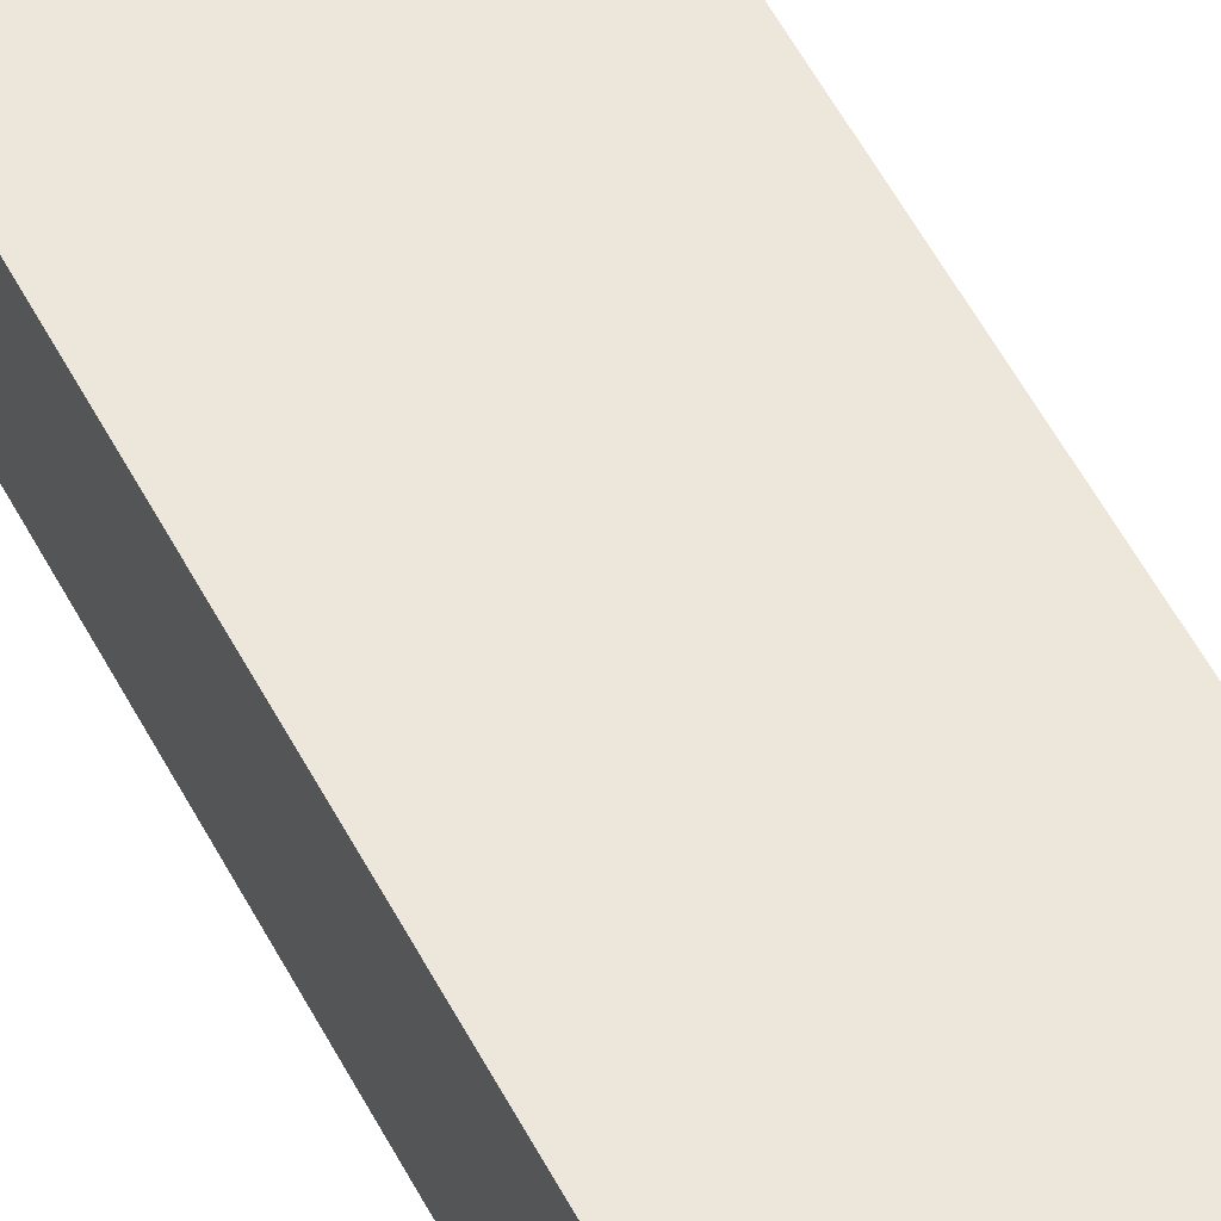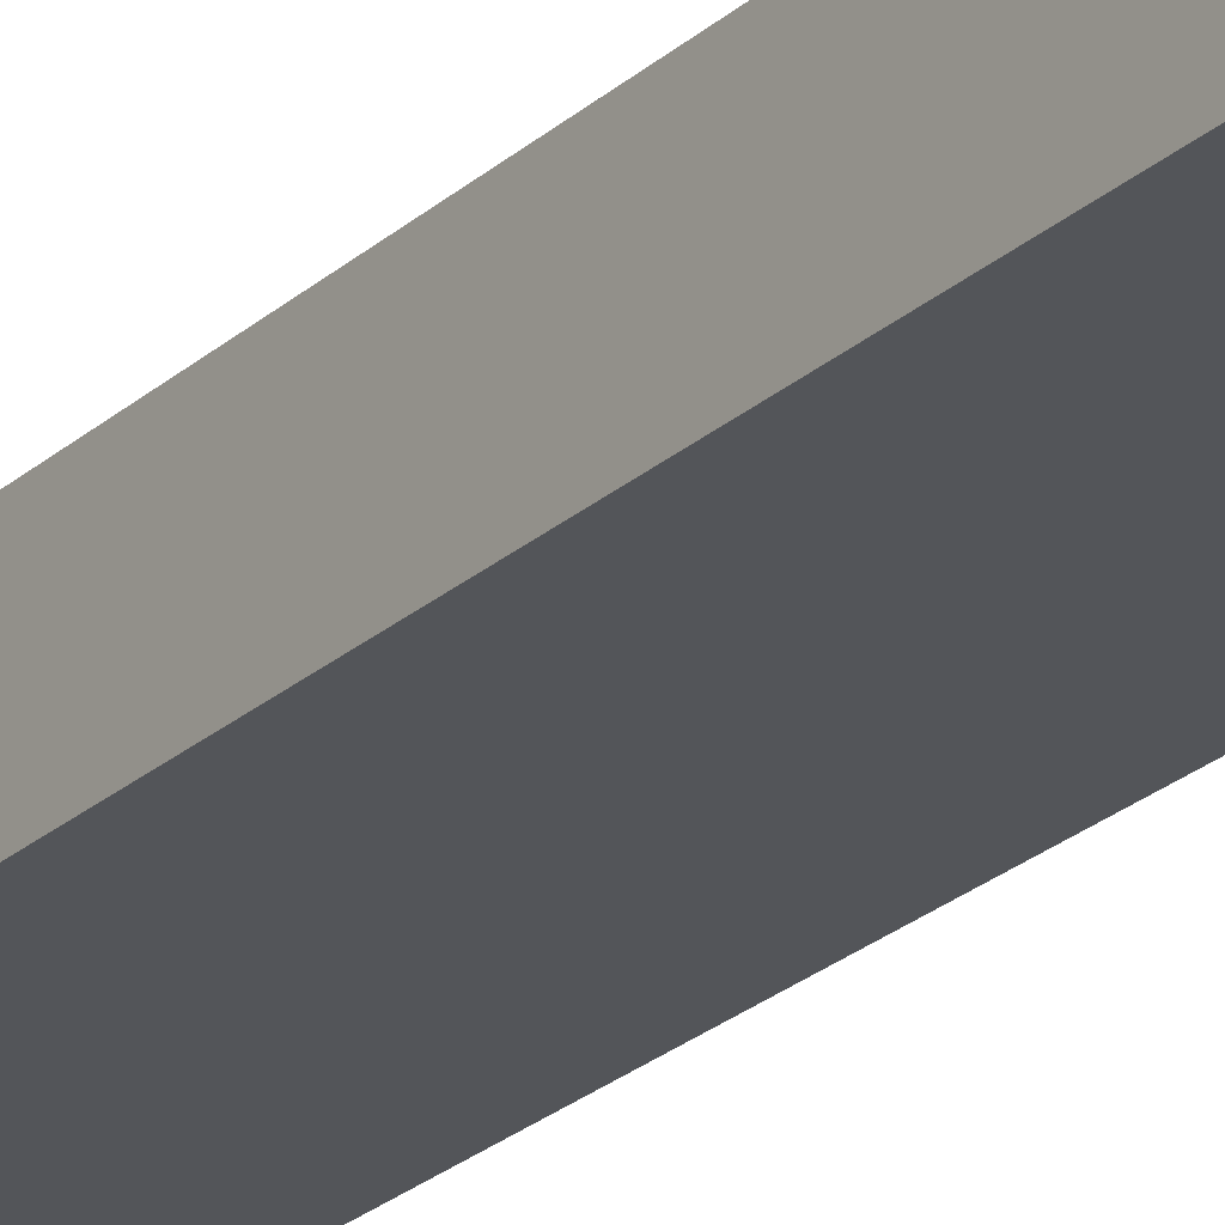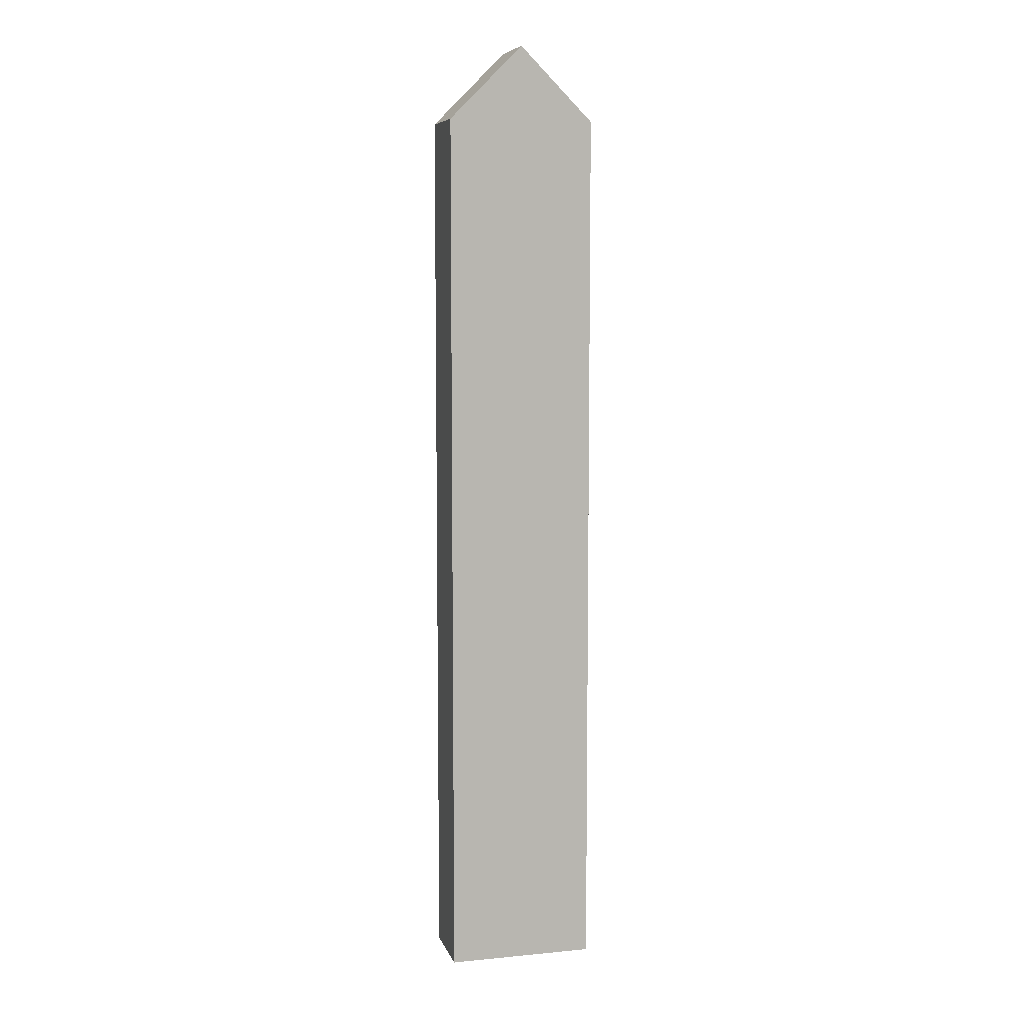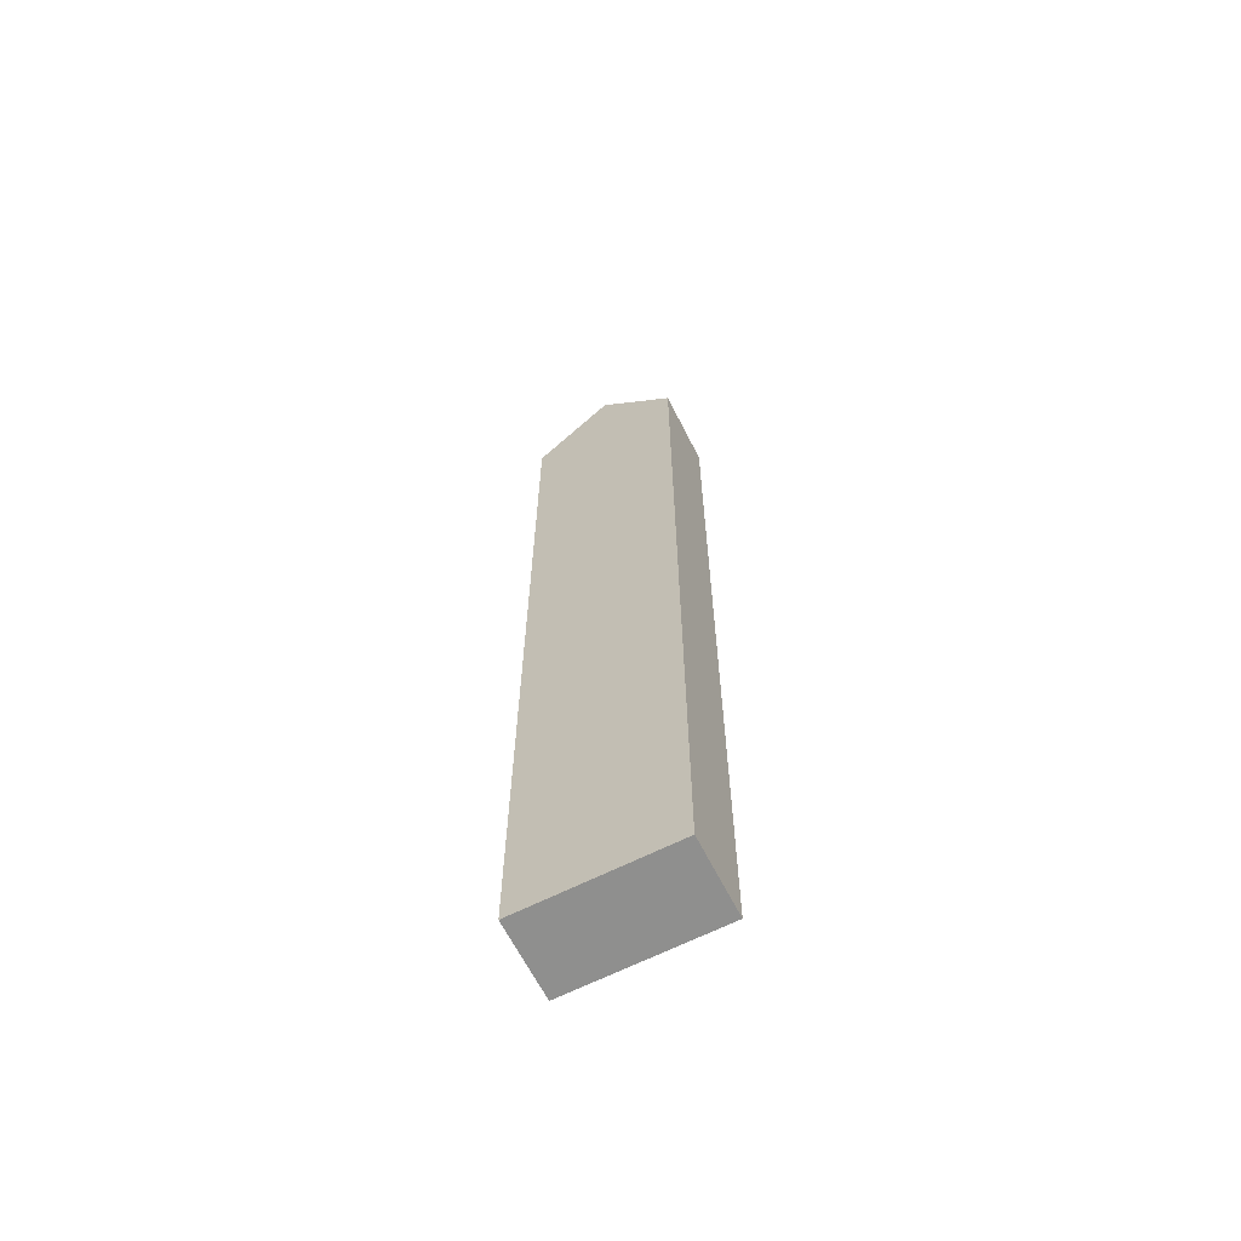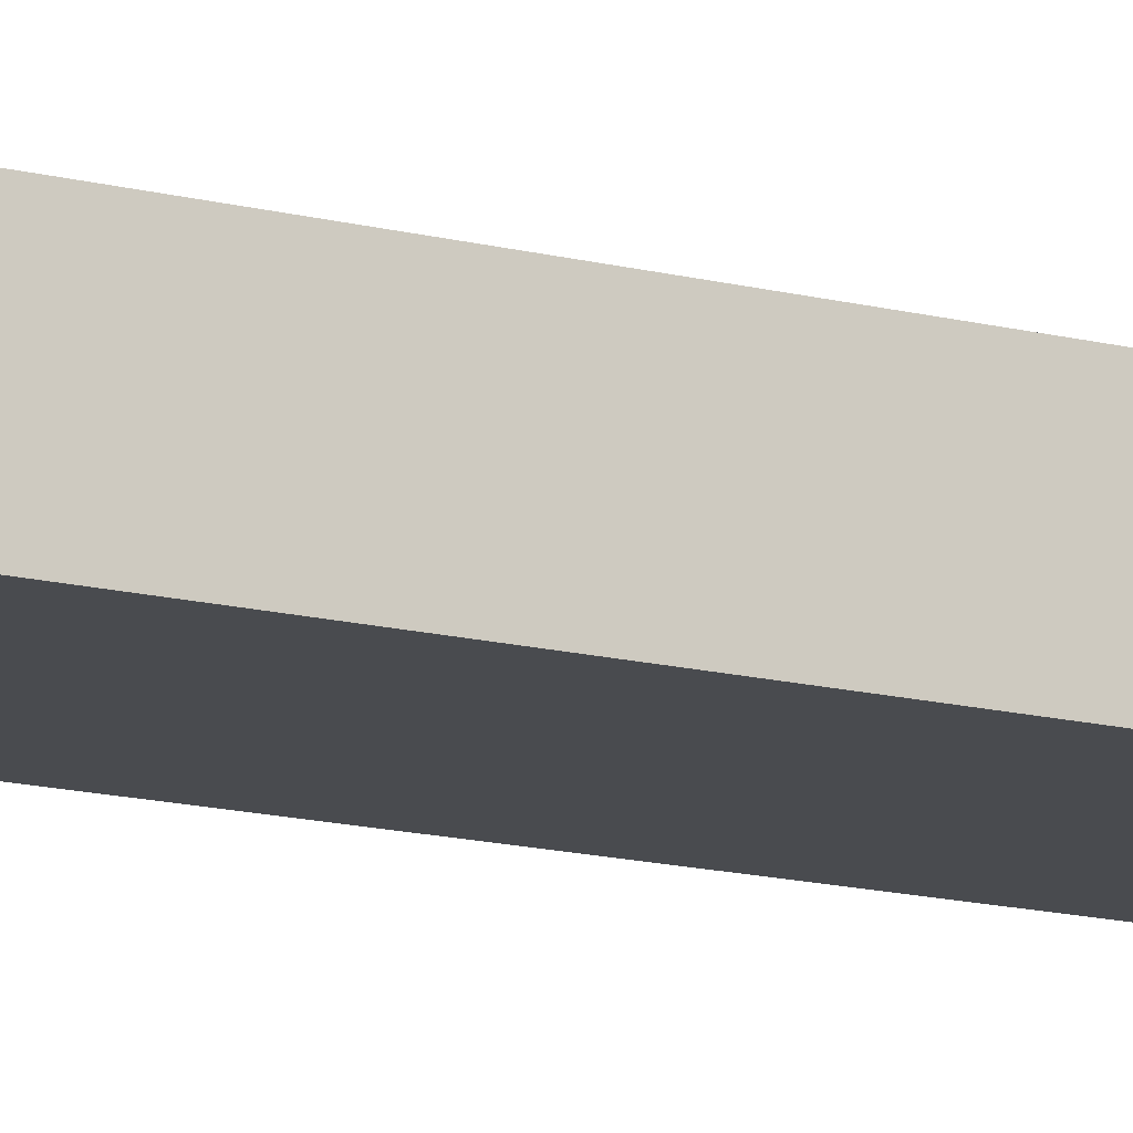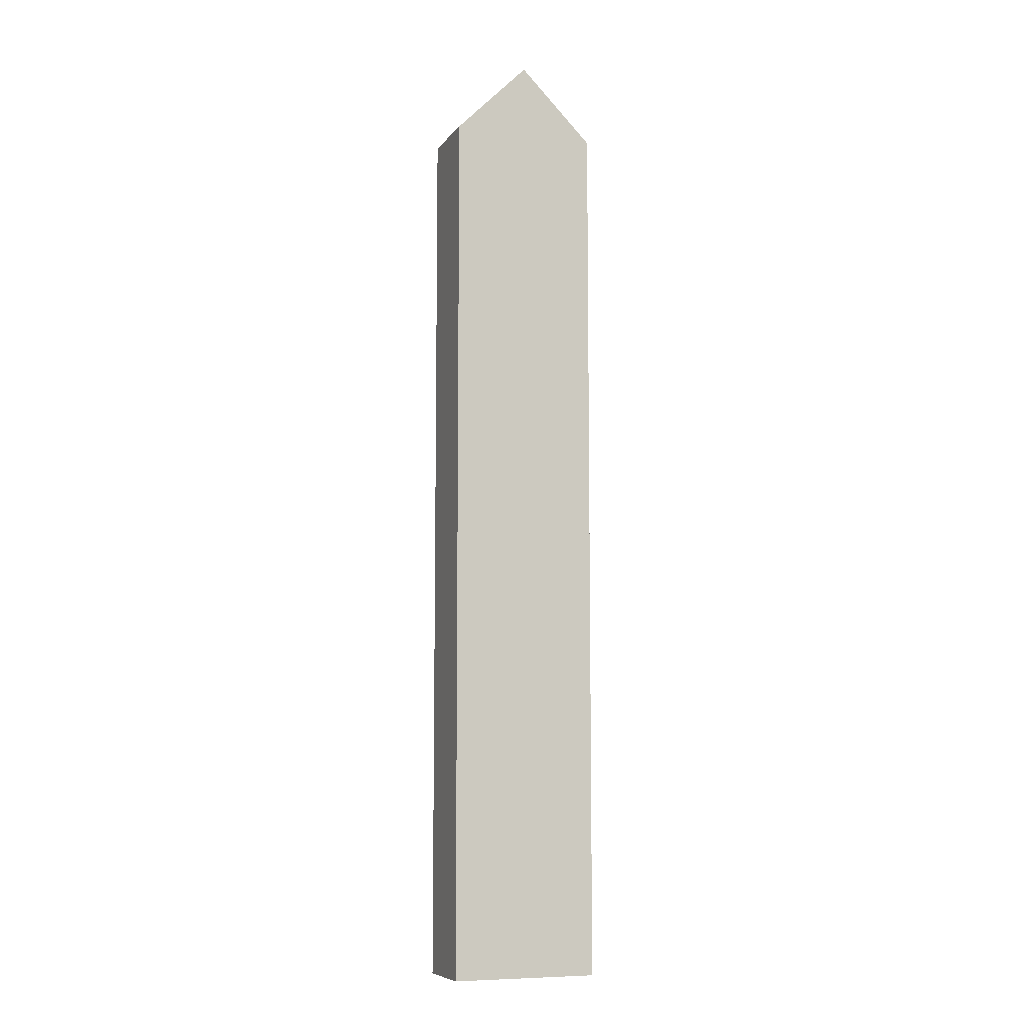
<metadata>
{"format":"obj","ext":"obj","renderer":"f3d","projection":"perspective","resolution":1024,"background":"white","views":[{"elev":52.2,"azim":153.6,"up":"+Z"},{"elev":-24.5,"azim":144.9,"up":"+Z"},{"elev":7.7,"azim":-14.9,"up":"+Y"},{"elev":-65.1,"azim":-153.1,"up":"+Y"},{"elev":-13.8,"azim":59.4,"up":"+Z"},{"elev":-8.1,"azim":159.4,"up":"+Y"}]}
</metadata>
<code>
g IL_SqG_Prop7_sh_3
v -0.1 -0.65 0.05
v -0.1 -0.65 -0.05
v -0.1 0.55 -0.05
v 0.1 -0.65 0.05
v 0.1 0.55 -0.05
v -0.1 0.55 0.05
v 0.1 -0.65 -0.05
v 0 0.65 -0.05
v 0 0.65 0.05
v 0.1 0.55 0.05
v -0.1 -0.65 0.05
v -0.1 -0.65 0.05
v -0.1 -0.65 0.05
v -0.1 -0.65 -0.05
v -0.1 -0.65 -0.05
v -0.1 -0.65 -0.05
v -0.1 -0.65 -0.05
v -0.1 0.55 -0.05
v -0.1 0.55 -0.05
v -0.1 0.55 -0.05
v -0.1 0.55 -0.05
v -0.1 0.55 -0.05
v 0.1 -0.65 0.05
v 0.1 -0.65 0.05
v 0.1 -0.65 0.05
v 0.1 -0.65 0.05
v 0.1 0.55 -0.05
v 0.1 0.55 -0.05
v 0.1 0.55 -0.05
v 0.1 0.55 -0.05
v -0.1 0.55 0.05
v -0.1 0.55 0.05
v -0.1 0.55 0.05
v -0.1 0.55 0.05
v 0.1 -0.65 -0.05
v 0.1 -0.65 -0.05
v 0.1 -0.65 -0.05
v 0 0.65 -0.05
v 0 0.65 -0.05
v 0 0.65 -0.05
v 0 0.65 0.05
v 0 0.65 0.05
v 0 0.65 0.05
v 0.1 0.55 0.05
v 0.1 0.55 0.05
v 0.1 0.55 0.05
v 0.1 0.55 0.05
v 0.1 0.55 0.05
g IL_SqG_Prop7_sh_3_0
f 3 2 1
f 4 11 14
f 18 5 15
f 6 19 12
f 31 13 23
f 7 24 16
f 27 35 17
f 20 8 28
f 32 9 21
f 10 33 25
f 44 26 36
f 29 45 37
f 30 38 46
f 41 39 22
f 47 42 34
f 40 43 48

</code>
